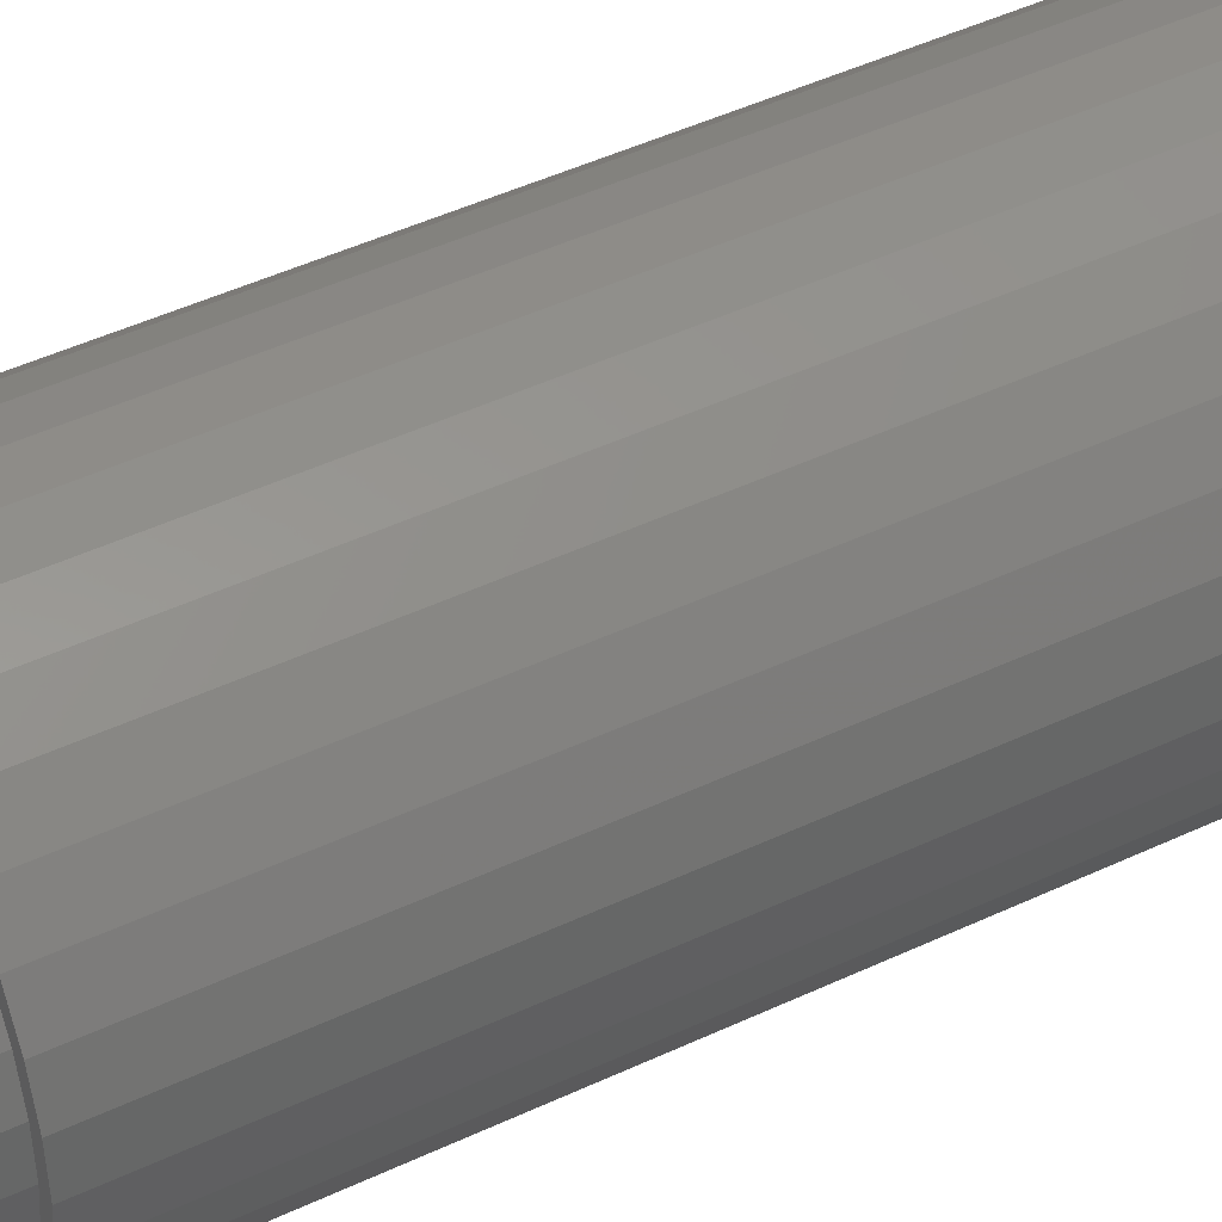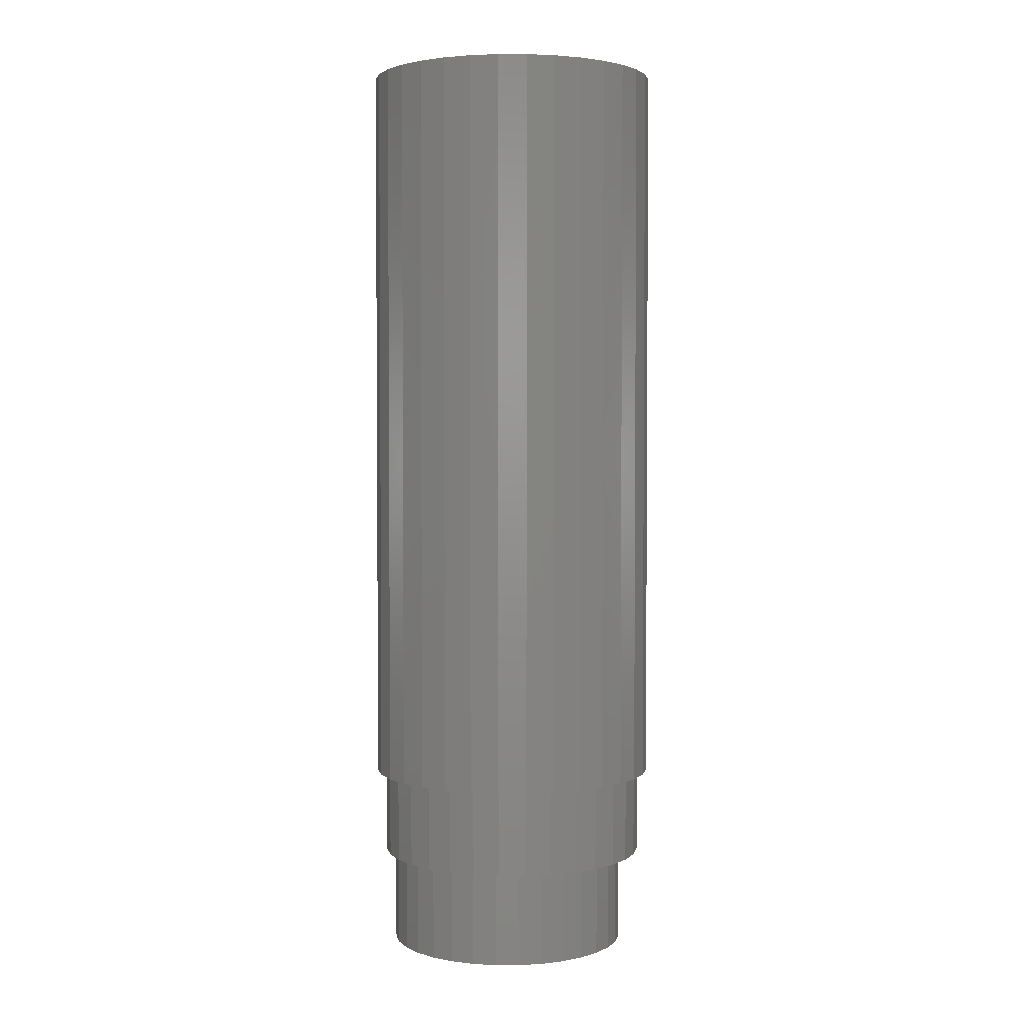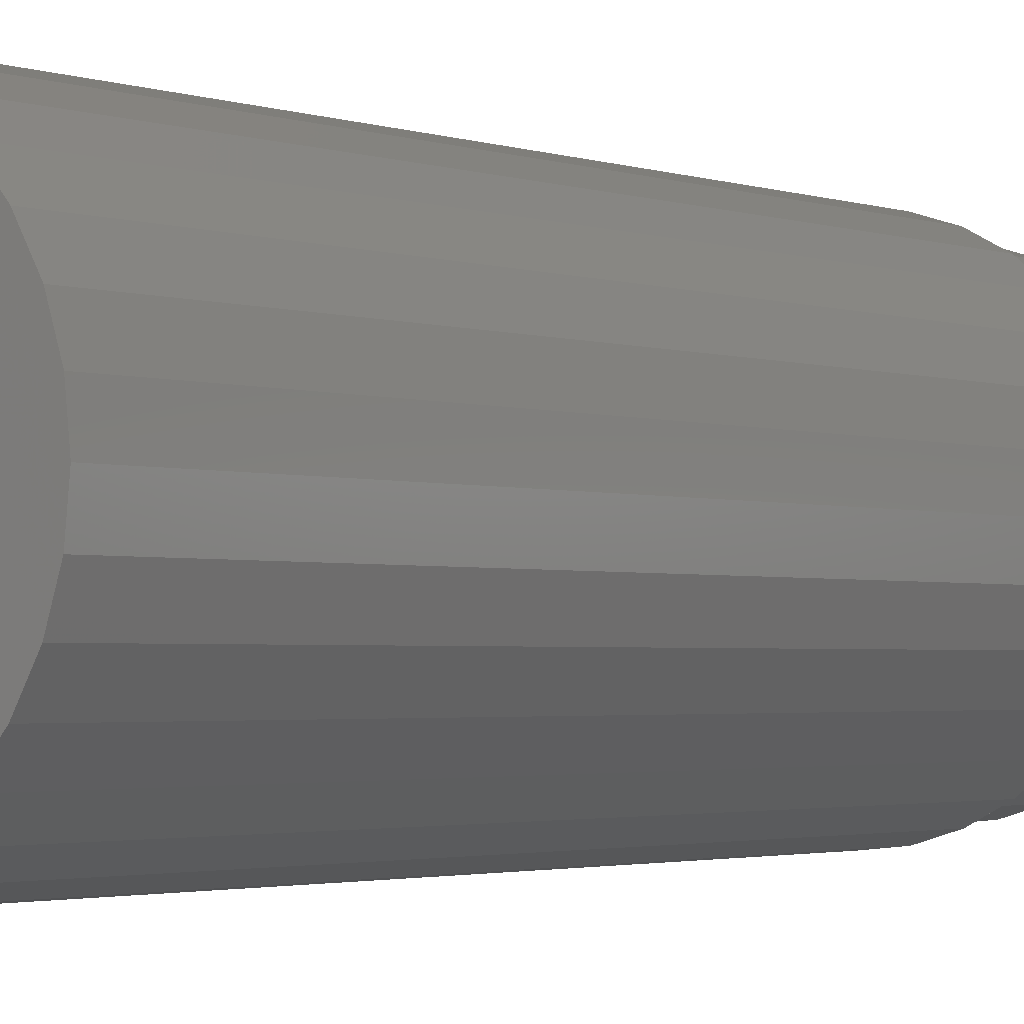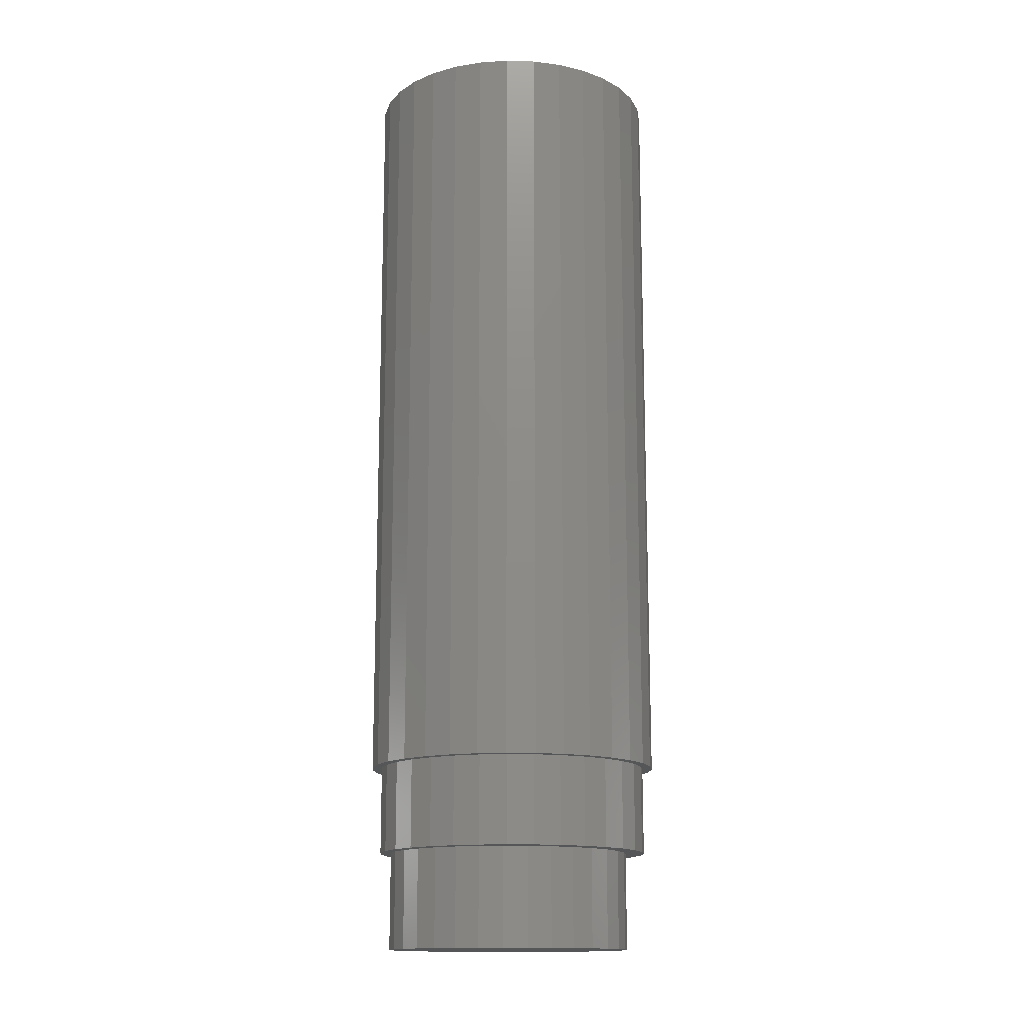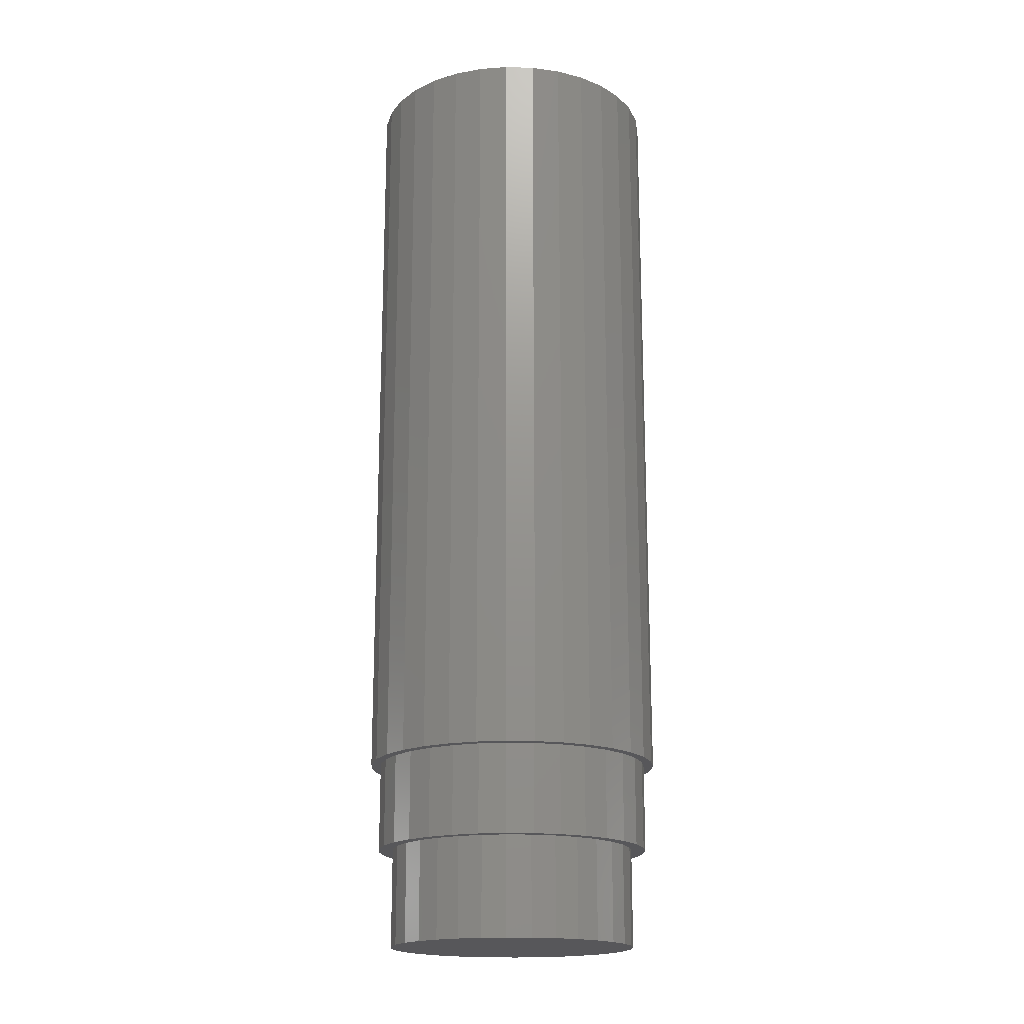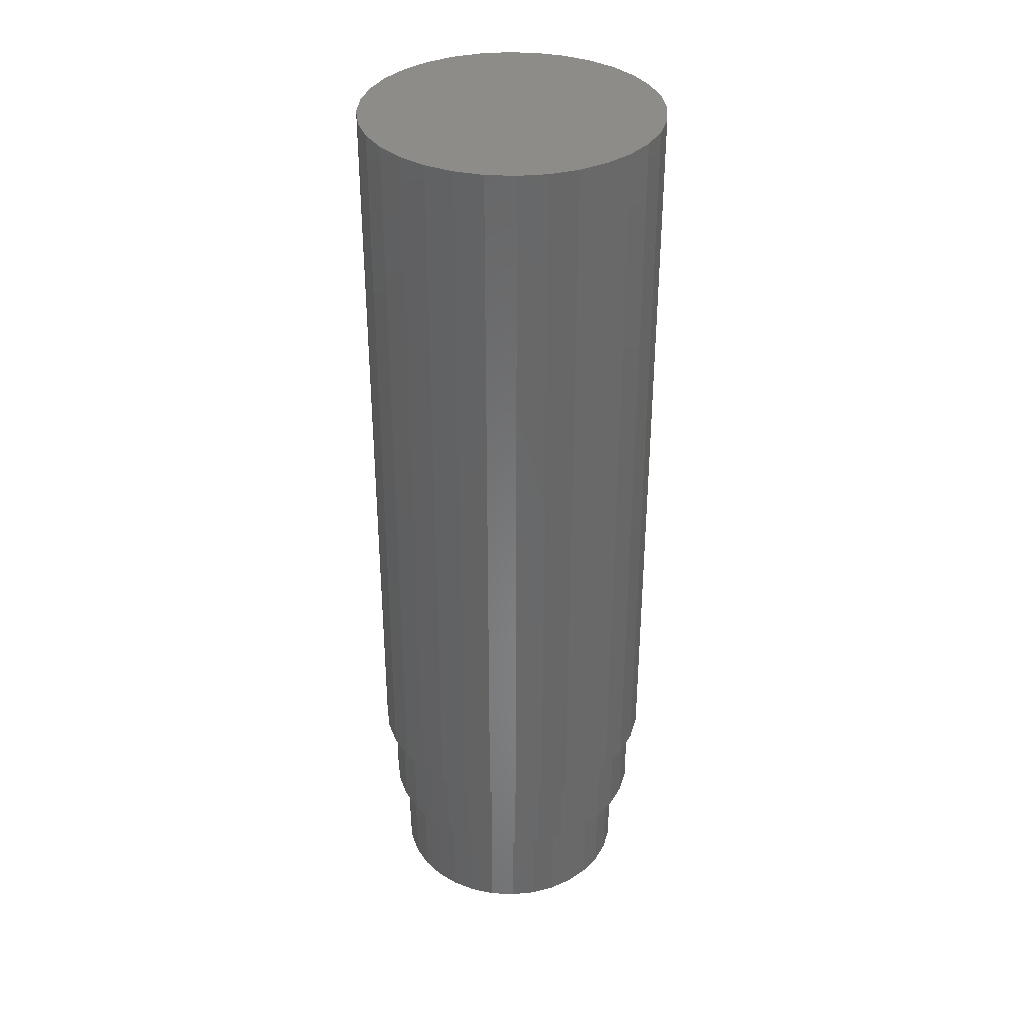
<metadata>
{"format":"stl","ext":"stl","renderer":"f3d","projection":"perspective","resolution":1024,"background":"white","views":[{"elev":43.7,"azim":60.6,"up":"+Z"},{"elev":2.7,"azim":5.5,"up":"+Y"},{"elev":-1.9,"azim":-146.1,"up":"+Z"},{"elev":-14.7,"azim":35.9,"up":"+Y"},{"elev":-18.2,"azim":-87.6,"up":"+Y"},{"elev":35.3,"azim":-57.9,"up":"+Y"}]}
</metadata>
<code>
# stl→obj: 192 verts, 380 faces
v 0.001234 8.05e-34 0.1184
v 0.02434 1.282e-18 0.1161
v -0.02187 -1.282e-18 0.1161
v -0.04408 -2.516e-18 0.1094
v 0.04655 2.516e-18 0.1094
v -0.06456 -3.652e-18 0.09846
v 0.06702 3.652e-18 0.09846
v 0.04655 2.516e-18 -0.1094
v -0.04408 -2.516e-18 -0.1094
v 0.06702 3.652e-18 -0.09846
v -0.02187 -1.282e-18 -0.1161
v 0.02434 1.282e-18 -0.1161
v 0.001234 4.229e-33 -0.1184
v -0.06456 -3.652e-18 -0.09846
v -0.0825 -4.648e-18 -0.08374
v 0.08497 4.648e-18 -0.08374
v -0.09723 -5.466e-18 -0.06579
v 0.0997 5.466e-18 -0.06579
v -0.1082 -6.073e-18 -0.04532
v 0.1106 6.073e-18 -0.04532
v -0.1149 -6.447e-18 -0.0231
v 0.1174 6.447e-18 -0.0231
v -0.1172 -6.574e-18 1.45e-17
v 0.1197 6.574e-18 -1.45e-17
v -0.1149 -6.447e-18 0.0231
v 0.1174 6.447e-18 0.0231
v -0.1082 -6.073e-18 0.04532
v 0.1106 6.073e-18 0.04532
v -0.09723 -5.466e-18 0.06579
v 0.0997 5.466e-18 0.06579
v -0.0825 -4.648e-18 0.08374
v 0.08497 4.648e-18 0.08374
v 0.001151 -0.6016 0.1105
v 0.001234 -0.6016 0.1184
v -0.02187 -0.6016 0.1161
v -0.04408 -0.6016 0.1094
v -0.02041 -0.6016 0.1084
v -0.04115 -0.6016 0.1021
v -0.06456 -0.6016 0.09846
v -0.06025 -0.6016 0.0919
v -0.0825 -0.6016 0.08374
v -0.077 -0.6016 0.07815
v -0.09723 -0.6016 0.06579
v -0.09075 -0.6016 0.06141
v -0.1082 -0.6016 0.04532
v -0.101 -0.6016 0.0423
v -0.1149 -0.6016 0.0231
v -0.1073 -0.6016 0.02156
v -0.101 -0.6016 -0.0423
v -0.1073 -0.6016 -0.02156
v -0.1149 -0.6016 -0.0231
v -0.1082 -0.6016 -0.04532
v -0.09075 -0.6016 -0.06141
v -0.09723 -0.6016 -0.06579
v -0.077 -0.6016 -0.07815
v -0.0825 -0.6016 -0.08374
v -0.06025 -0.6016 -0.0919
v -0.06456 -0.6016 -0.09846
v -0.04115 -0.6016 -0.1021
v -0.04408 -0.6016 -0.1094
v -0.02041 -0.6016 -0.1084
v 0.001151 -0.6016 -0.1105
v -0.02187 -0.6016 -0.1161
v 0.001234 -0.6016 -0.1184
v 0.02434 -0.6016 0.1161
v 0.04655 -0.6016 0.1094
v 0.02271 -0.6016 0.1084
v 0.04345 -0.6016 0.1021
v 0.06702 -0.6016 0.09846
v 0.06256 -0.6016 0.0919
v 0.08497 -0.6016 0.08374
v 0.07931 -0.6016 0.07815
v 0.0997 -0.6016 0.06579
v 0.09305 -0.6016 0.06141
v 0.1106 -0.6016 0.04532
v 0.1033 -0.6016 0.0423
v 0.1174 -0.6016 0.0231
v 0.1096 -0.6016 0.02156
v 0.1117 -0.6016 -1.354e-17
v 0.1174 -0.6016 -0.0231
v 0.1096 -0.6016 -0.02156
v 0.1033 -0.6016 -0.0423
v 0.1106 -0.6016 -0.04532
v 0.09305 -0.6016 -0.06141
v 0.0997 -0.6016 -0.06579
v 0.07931 -0.6016 -0.07815
v 0.08497 -0.6016 -0.08374
v 0.06256 -0.6016 -0.0919
v 0.06702 -0.6016 -0.09846
v 0.04345 -0.6016 -0.1021
v 0.04655 -0.6016 -0.1094
v 0.02271 -0.6016 -0.1084
v 0.02434 -0.6016 -0.1161
v 0.1197 -0.6016 -1.45e-17
v -0.1172 -0.6016 1.45e-17
v -0.1094 -0.6016 1.354e-17
v -0.1094 -0.6719 1.354e-17
v -0.1073 -0.6719 0.02156
v -0.101 -0.6719 0.0423
v -0.09075 -0.6719 0.06141
v -0.077 -0.6719 0.07815
v -0.06025 -0.6719 0.0919
v -0.04115 -0.6719 0.1021
v -0.02041 -0.6719 0.1084
v 0.001151 -0.6719 0.1105
v 0.02271 -0.6719 0.1084
v 0.04345 -0.6719 0.1021
v 0.06256 -0.6719 0.0919
v 0.07931 -0.6719 0.07815
v 0.09305 -0.6719 0.06141
v 0.1033 -0.6719 0.0423
v 0.1096 -0.6719 0.02156
v 0.1117 -0.6719 -1.354e-17
v 0.1096 -0.6719 -0.02156
v 0.1033 -0.6719 -0.0423
v 0.09305 -0.6719 -0.06141
v 0.07931 -0.6719 -0.07815
v 0.06256 -0.6719 -0.0919
v 0.04345 -0.6719 -0.1021
v 0.02271 -0.6719 -0.1084
v 0.001151 -0.6719 -0.1105
v -0.02041 -0.6719 -0.1084
v -0.04115 -0.6719 -0.1021
v -0.06025 -0.6719 -0.0919
v -0.077 -0.6719 -0.07815
v -0.09075 -0.6719 -0.06141
v -0.101 -0.6719 -0.0423
v -0.1073 -0.6719 -0.02156
v -0.002878 -0.6719 -0.09868
v -0.002878 -0.6719 0.09868
v -0.02213 -0.6719 0.09679
v -0.04064 -0.6719 0.09117
v -0.0577 -0.6719 0.08205
v -0.07266 -0.6719 0.06978
v -0.08493 -0.6719 0.05483
v -0.09405 -0.6719 0.03776
v -0.09967 -0.6719 0.01925
v -0.09405 -0.6719 -0.03776
v -0.09967 -0.6719 -0.01925
v -0.08493 -0.6719 -0.05483
v -0.07266 -0.6719 -0.06978
v -0.0577 -0.6719 -0.08205
v -0.04064 -0.6719 -0.09117
v -0.02213 -0.6719 -0.09679
v 0.01637 -0.6719 0.09679
v 0.03489 -0.6719 0.09117
v 0.05195 -0.6719 -0.08205
v 0.03489 -0.6719 -0.09117
v 0.01637 -0.6719 -0.09679
v -0.1016 -0.6719 1.208e-17
v 0.05195 -0.6719 0.08205
v 0.0669 -0.6719 0.06978
v 0.07917 -0.6719 0.05483
v 0.08829 -0.6719 0.03776
v 0.09391 -0.6719 0.01925
v 0.09581 -0.6719 -1.209e-17
v 0.09391 -0.6719 -0.01925
v 0.08829 -0.6719 -0.03776
v 0.07917 -0.6719 -0.05483
v 0.0669 -0.6719 -0.06978
v -0.1016 -0.75 1.208e-17
v -0.09967 -0.75 0.01925
v -0.09405 -0.75 0.03776
v -0.08493 -0.75 0.05483
v -0.07266 -0.75 0.06978
v -0.0577 -0.75 0.08205
v -0.04064 -0.75 0.09117
v -0.02213 -0.75 0.09679
v -0.002878 -0.75 0.09868
v 0.01637 -0.75 0.09679
v 0.03489 -0.75 0.09117
v 0.05195 -0.75 0.08205
v 0.0669 -0.75 0.06978
v 0.07917 -0.75 0.05483
v 0.08829 -0.75 0.03776
v 0.09391 -0.75 0.01925
v 0.09581 -0.75 -1.209e-17
v 0.09391 -0.75 -0.01925
v 0.08829 -0.75 -0.03776
v 0.07917 -0.75 -0.05483
v 0.0669 -0.75 -0.06978
v 0.05195 -0.75 -0.08205
v 0.03489 -0.75 -0.09117
v 0.01637 -0.75 -0.09679
v -0.002878 -0.75 -0.09868
v -0.02213 -0.75 -0.09679
v -0.04064 -0.75 -0.09117
v -0.0577 -0.75 -0.08205
v -0.07266 -0.75 -0.06978
v -0.08493 -0.75 -0.05483
v -0.09405 -0.75 -0.03776
v -0.09967 -0.75 -0.01925
f 1 2 3
f 4 3 2
f 5 4 2
f 6 4 5
f 7 6 5
f 8 9 10
f 11 9 8
f 12 11 8
f 13 11 12
f 9 14 10
f 10 14 15
f 10 15 16
f 16 15 17
f 16 17 18
f 18 17 19
f 18 19 20
f 20 19 21
f 20 21 22
f 22 21 23
f 22 23 24
f 24 23 25
f 24 25 26
f 26 25 27
f 26 27 28
f 28 27 29
f 28 29 30
f 30 29 31
f 30 31 32
f 32 31 6
f 32 6 7
f 33 34 35
f 35 36 33
f 33 36 37
f 38 37 36
f 36 39 38
f 40 38 39
f 39 41 40
f 40 41 42
f 42 41 43
f 42 43 44
f 44 43 45
f 44 45 46
f 46 45 47
f 46 47 48
f 49 50 51
f 51 52 49
f 53 49 52
f 52 54 53
f 55 53 54
f 54 56 55
f 57 55 56
f 56 58 57
f 57 58 59
f 59 58 60
f 60 61 59
f 62 61 60
f 60 63 62
f 62 63 64
f 65 34 33
f 65 33 66
f 33 67 66
f 66 67 68
f 66 68 69
f 69 68 70
f 69 70 71
f 70 72 71
f 73 71 72
f 72 74 73
f 75 73 74
f 74 76 75
f 77 75 76
f 76 78 77
f 79 77 78
f 80 81 82
f 80 82 83
f 83 82 84
f 83 84 85
f 85 84 86
f 85 86 87
f 87 86 88
f 87 88 89
f 88 90 89
f 91 89 90
f 91 90 92
f 91 92 62
f 91 62 93
f 62 64 93
f 94 77 79
f 94 79 81
f 94 81 80
f 95 51 50
f 95 50 96
f 95 96 48
f 95 48 47
f 96 97 48
f 48 97 98
f 48 98 46
f 46 98 99
f 46 99 44
f 44 99 100
f 44 100 42
f 42 100 101
f 42 101 40
f 40 101 102
f 40 102 38
f 38 102 103
f 38 103 37
f 37 103 104
f 37 104 33
f 33 104 105
f 33 105 67
f 67 105 106
f 67 106 68
f 68 106 107
f 68 107 70
f 70 107 108
f 70 108 72
f 72 108 109
f 72 109 74
f 74 109 110
f 74 110 76
f 76 110 111
f 76 111 78
f 78 111 112
f 78 112 79
f 79 112 113
f 79 113 81
f 81 113 114
f 81 114 82
f 82 114 115
f 82 115 84
f 84 115 116
f 84 116 86
f 86 116 117
f 86 117 88
f 88 117 118
f 88 118 90
f 90 118 119
f 90 119 92
f 92 119 120
f 92 120 62
f 62 120 121
f 62 121 61
f 61 121 122
f 61 122 59
f 59 122 123
f 59 123 57
f 57 123 124
f 57 124 55
f 55 124 125
f 55 125 53
f 53 125 126
f 53 126 49
f 49 126 127
f 49 127 50
f 50 127 128
f 50 128 96
f 96 128 97
f 24 94 22
f 22 94 80
f 22 80 20
f 20 80 83
f 20 83 18
f 18 83 85
f 18 85 16
f 16 85 87
f 16 87 10
f 10 87 89
f 10 89 8
f 8 89 91
f 8 91 12
f 12 91 93
f 12 93 13
f 13 93 64
f 13 64 11
f 11 64 63
f 11 63 9
f 9 63 60
f 9 60 14
f 14 60 58
f 14 58 15
f 15 58 56
f 15 56 17
f 17 56 54
f 17 54 19
f 19 54 52
f 19 52 21
f 21 52 51
f 21 51 23
f 23 51 95
f 23 95 25
f 25 95 47
f 25 47 27
f 27 47 45
f 27 45 29
f 29 45 43
f 29 43 31
f 31 43 41
f 31 41 6
f 6 41 39
f 6 39 4
f 4 39 36
f 4 36 3
f 3 36 35
f 3 35 1
f 1 35 34
f 1 34 2
f 2 34 65
f 2 65 5
f 5 65 66
f 5 66 7
f 7 66 69
f 7 69 32
f 32 69 71
f 32 71 30
f 30 71 73
f 30 73 28
f 28 73 75
f 28 75 26
f 26 75 77
f 26 77 24
f 24 77 94
f 121 120 129
f 121 129 122
f 130 106 105
f 105 104 130
f 130 104 103
f 131 130 103
f 103 102 131
f 131 102 132
f 133 132 102
f 102 101 133
f 134 133 101
f 101 100 134
f 134 100 135
f 135 100 99
f 135 99 136
f 136 99 98
f 136 98 137
f 138 139 128
f 128 127 138
f 140 138 127
f 127 126 140
f 141 140 126
f 126 125 141
f 141 125 142
f 142 125 124
f 142 124 143
f 144 143 124
f 124 123 144
f 123 129 144
f 122 129 123
f 130 107 106
f 107 130 145
f 107 145 146
f 118 117 147
f 118 147 148
f 118 148 149
f 118 149 119
f 119 149 129
f 129 120 119
f 97 128 139
f 97 139 150
f 97 150 137
f 97 137 98
f 107 146 108
f 108 146 151
f 108 151 109
f 109 151 152
f 109 152 110
f 110 152 153
f 110 153 111
f 111 153 154
f 111 154 112
f 112 154 155
f 112 155 113
f 113 155 156
f 113 156 114
f 114 156 157
f 114 157 115
f 115 157 158
f 115 158 116
f 116 158 159
f 116 159 117
f 117 159 160
f 117 160 147
f 150 161 137
f 137 161 162
f 137 162 136
f 136 162 163
f 136 163 135
f 135 163 164
f 135 164 134
f 134 164 165
f 134 165 133
f 133 165 166
f 133 166 132
f 132 166 167
f 132 167 131
f 131 167 168
f 131 168 130
f 130 168 169
f 130 169 145
f 145 169 170
f 145 170 146
f 146 170 171
f 146 171 151
f 151 171 172
f 151 172 152
f 152 172 173
f 152 173 153
f 153 173 174
f 153 174 154
f 154 174 175
f 154 175 155
f 155 175 176
f 155 176 156
f 156 176 177
f 156 177 157
f 157 177 178
f 157 178 158
f 158 178 179
f 158 179 159
f 159 179 180
f 159 180 160
f 160 180 181
f 160 181 147
f 147 181 182
f 147 182 148
f 148 182 183
f 148 183 149
f 149 183 184
f 149 184 129
f 129 184 185
f 129 185 144
f 144 185 186
f 144 186 143
f 143 186 187
f 143 187 142
f 142 187 188
f 142 188 141
f 141 188 189
f 141 189 140
f 140 189 190
f 140 190 138
f 138 190 191
f 138 191 139
f 139 191 192
f 139 192 150
f 150 192 161
f 168 170 169
f 170 168 167
f 170 167 171
f 171 167 166
f 171 166 172
f 182 187 183
f 183 187 186
f 183 186 184
f 184 186 185
f 172 166 173
f 173 166 165
f 173 165 174
f 174 165 164
f 174 164 175
f 175 164 163
f 175 163 176
f 176 163 162
f 176 162 177
f 177 162 161
f 177 161 178
f 178 161 192
f 178 192 179
f 179 192 191
f 179 191 180
f 180 191 190
f 180 190 181
f 181 190 189
f 181 189 182
f 182 189 188
f 182 188 187

</code>
